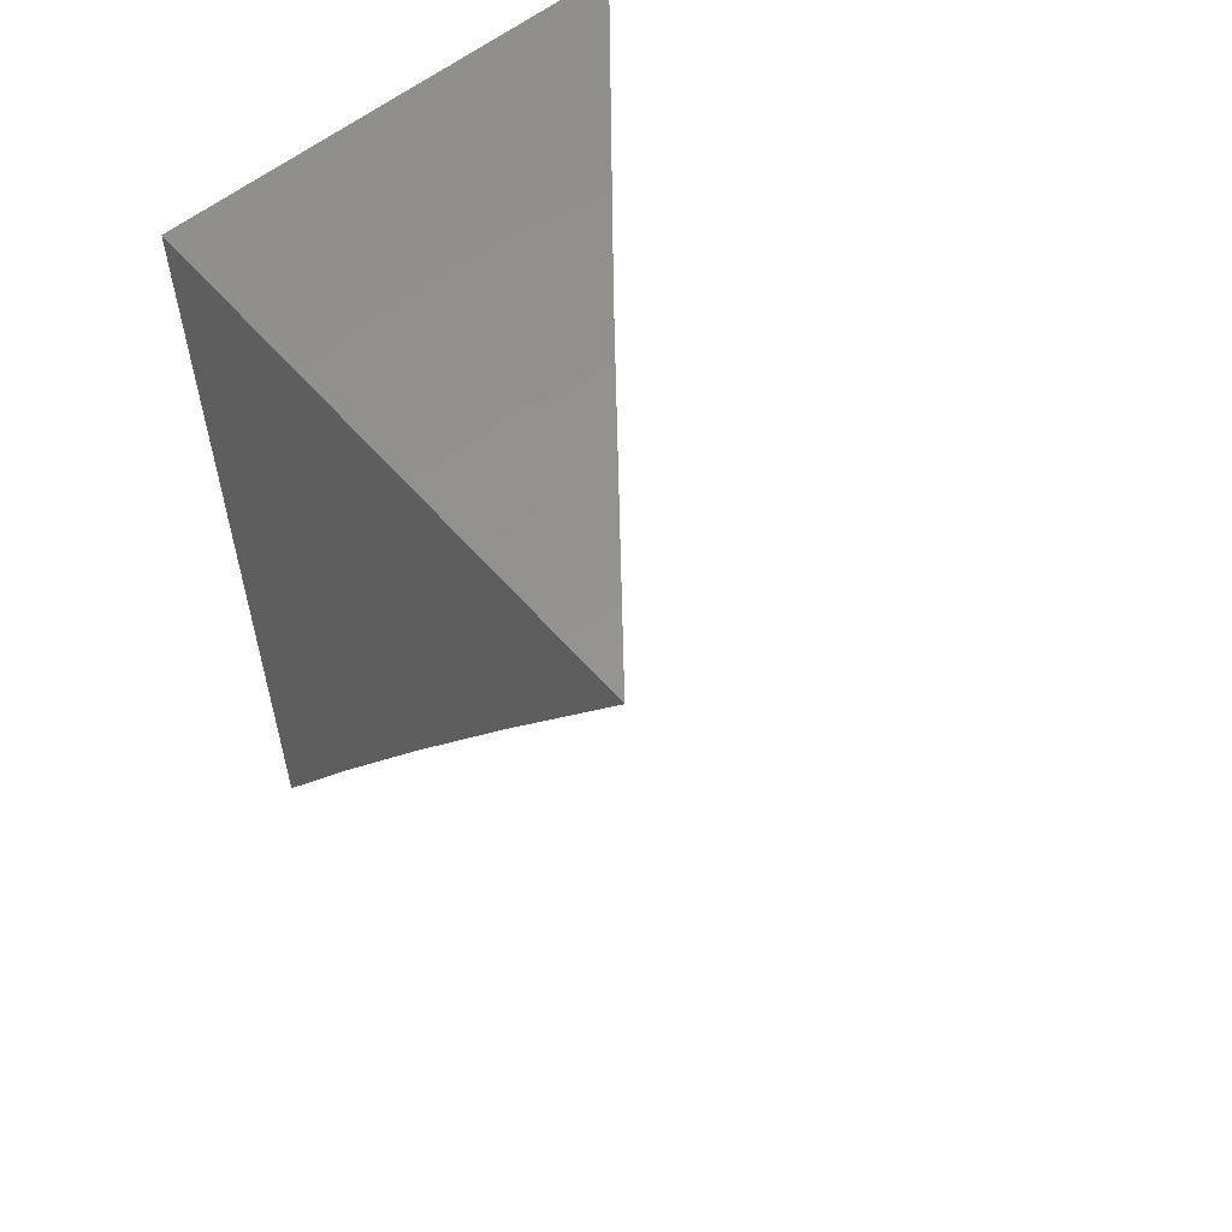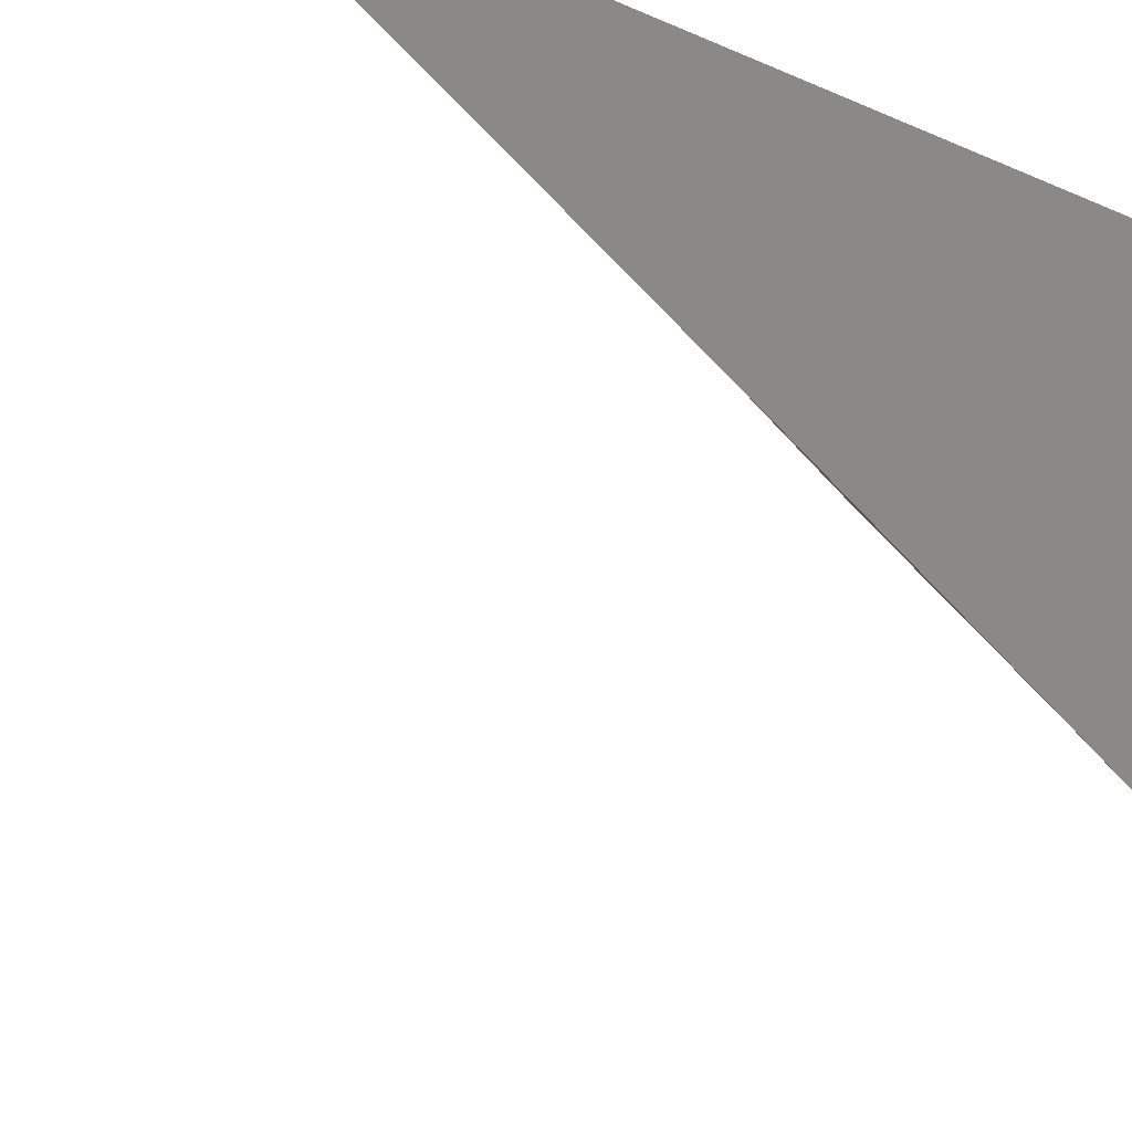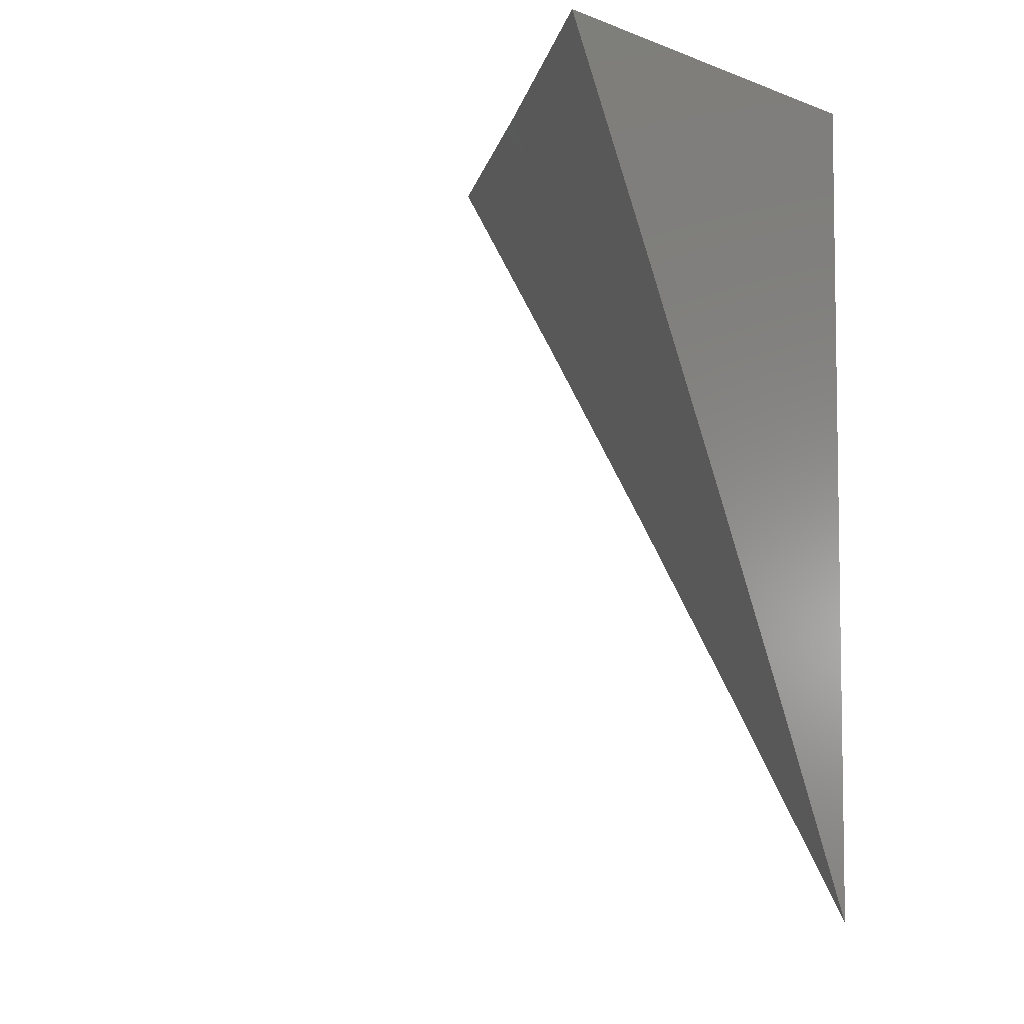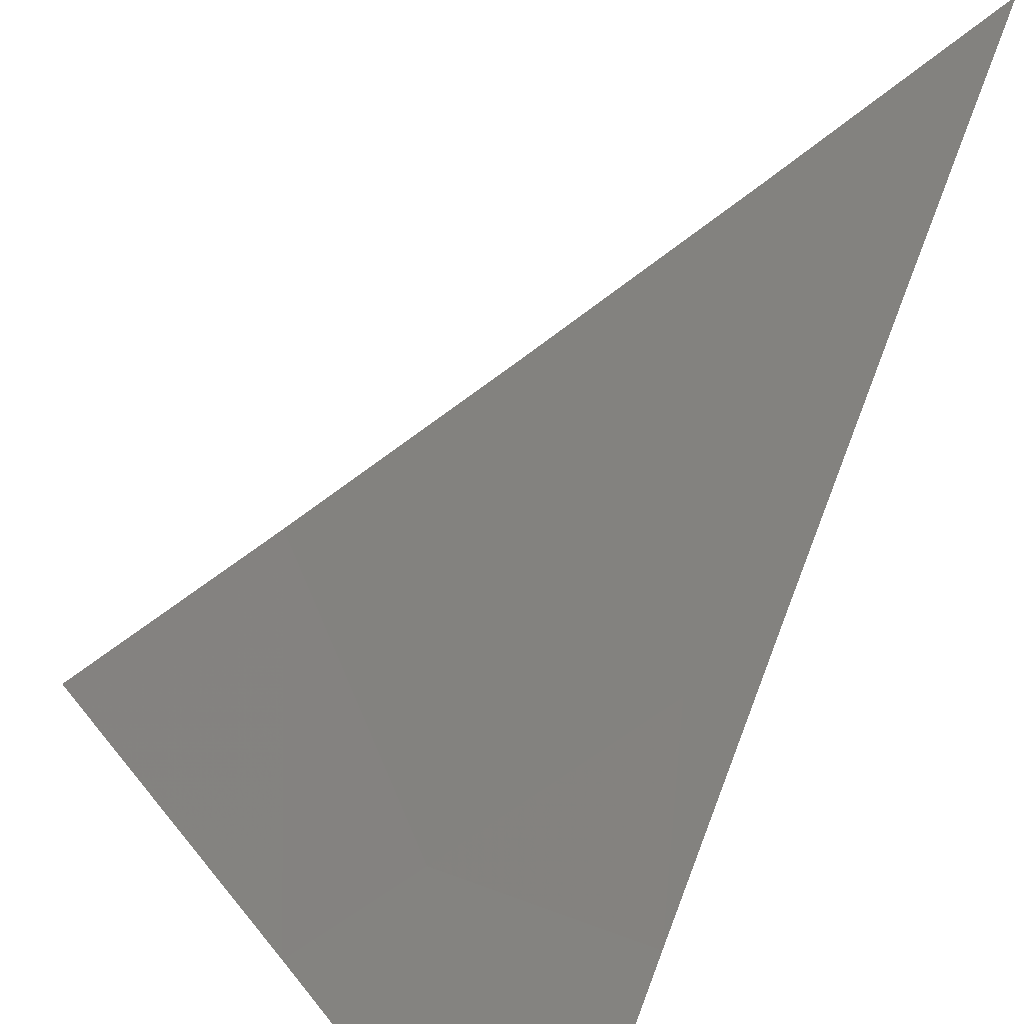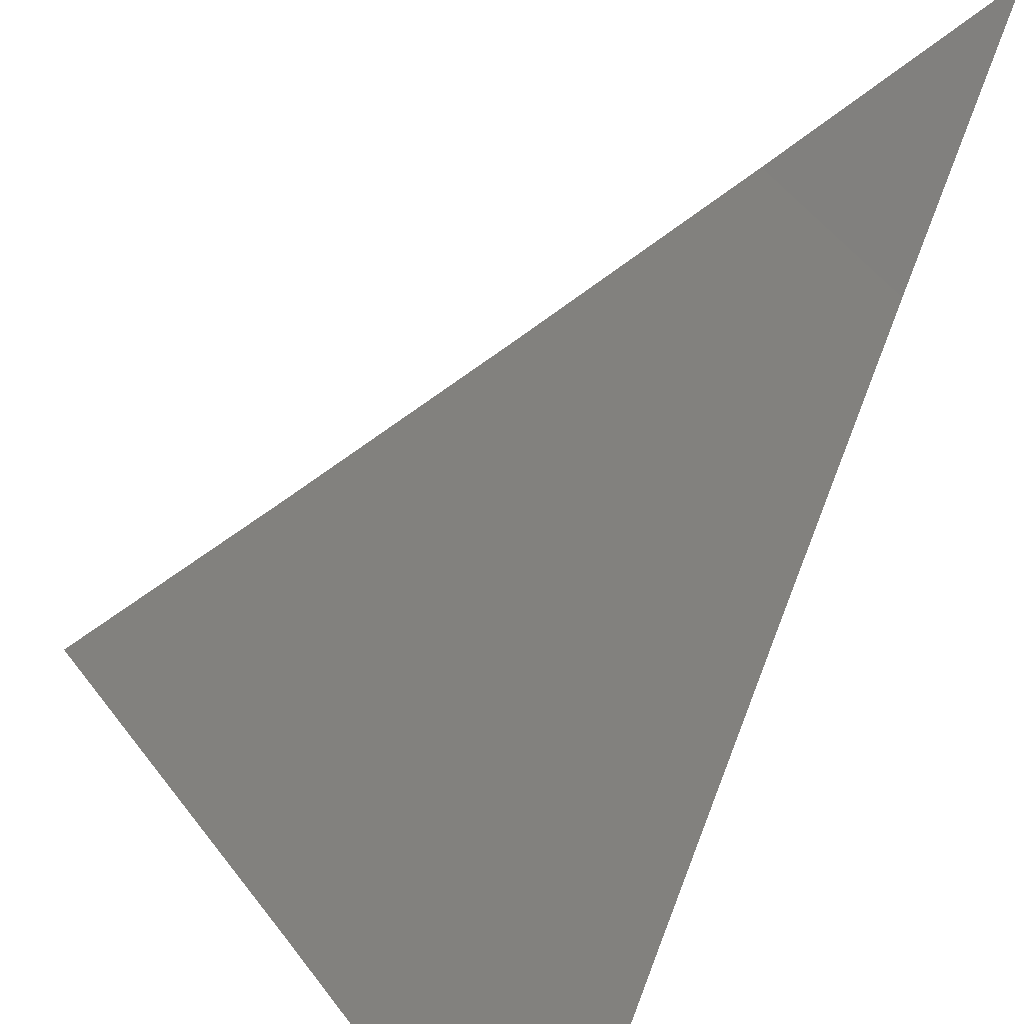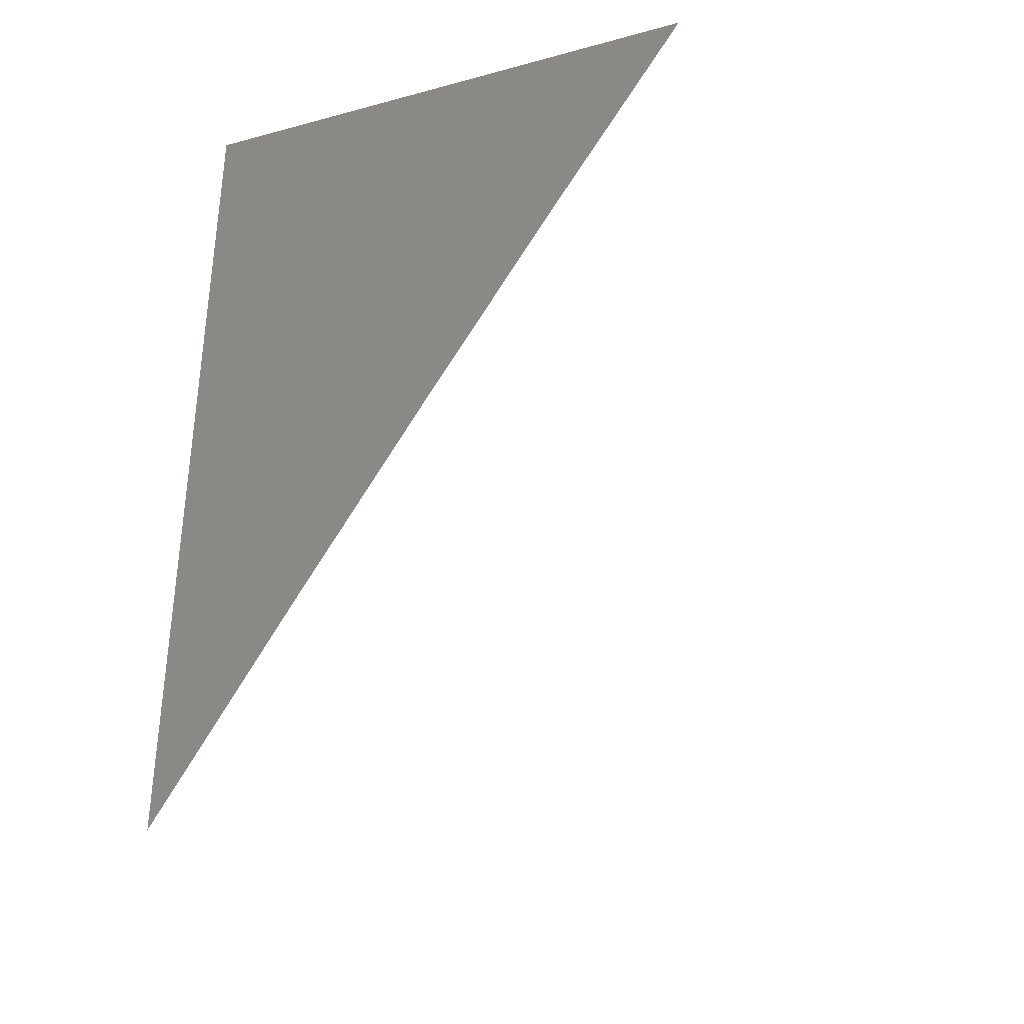
<metadata>
{"format":"stl","ext":"stl","renderer":"f3d","projection":"perspective","resolution":1024,"background":"white","views":[{"elev":57.2,"azim":139.7,"up":"+Y"},{"elev":-26.6,"azim":55.3,"up":"+Z"},{"elev":-5.4,"azim":-48.5,"up":"+Y"},{"elev":-63.0,"azim":-24.7,"up":"+Z"},{"elev":-58.7,"azim":-24.7,"up":"+Z"},{"elev":-35.2,"azim":109.7,"up":"+Y"}]}
</metadata>
<code>
# stl→obj: 13 verts, 22 faces
v 8 3.734 7
v 7.967 3.801 7
v 8 3.801 6.96
v 7.933 3.868 7
v 8 3.868 6.919
v 7.988 3.894 6.918
v 8 3.934 6.877
v 7.953 3.961 6.918
v 8 4 6.835
v 7.933 4 6.918
v 7.899 3.934 7
v 7.864 4 7
v 8 4 7
f 1 2 3
f 3 2 4
f 3 4 5
f 5 4 6
f 5 6 7
f 7 6 8
f 7 8 9
f 9 8 10
f 10 8 11
f 10 11 12
f 6 4 8
f 8 4 11
f 9 10 13
f 13 10 12
f 12 11 13
f 13 11 4
f 13 4 2
f 2 1 13
f 1 3 13
f 13 3 5
f 13 5 7
f 7 9 13

</code>
